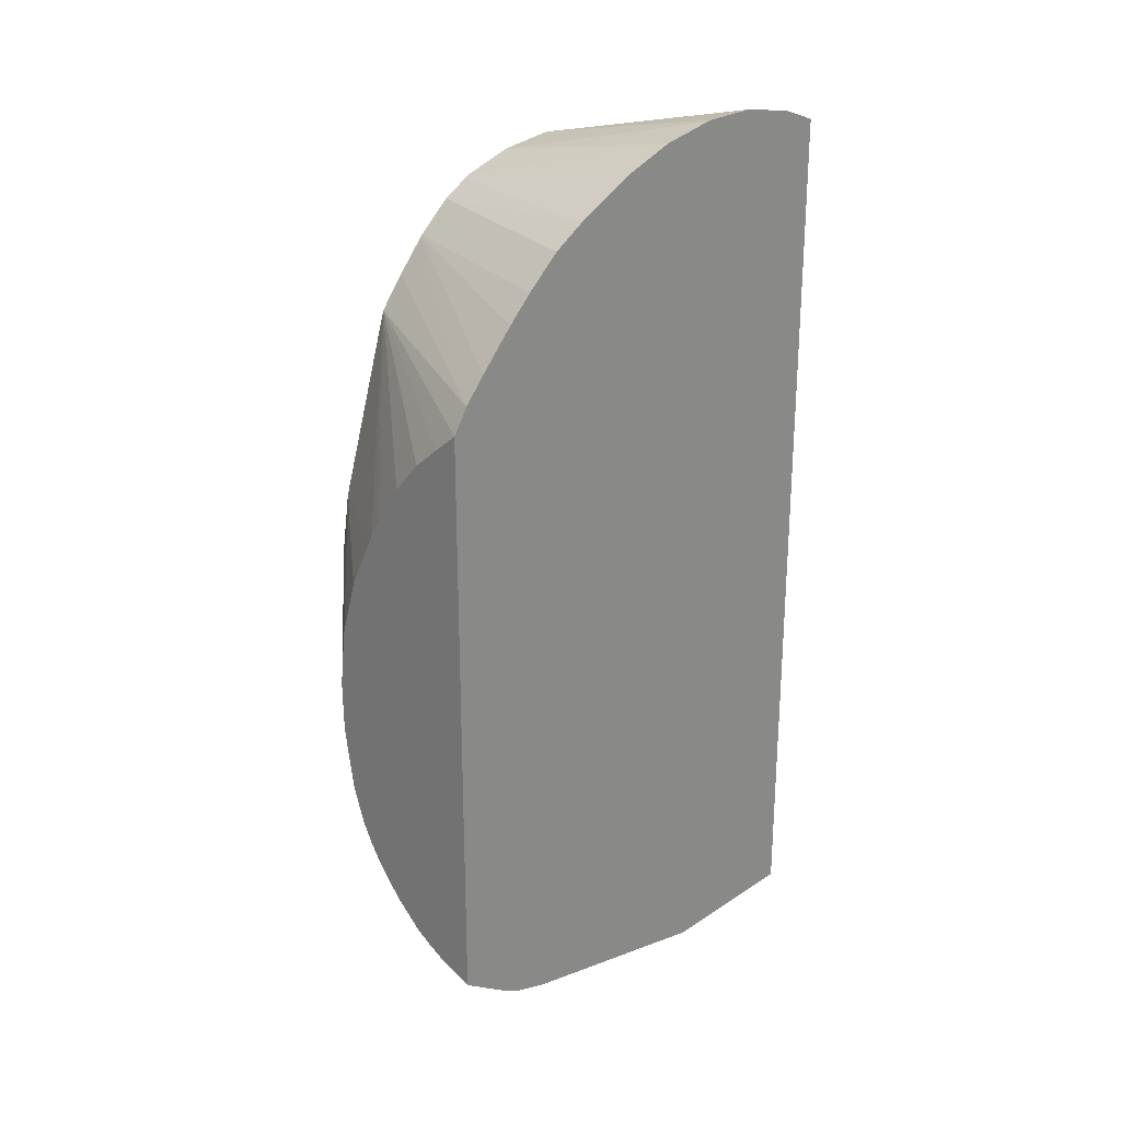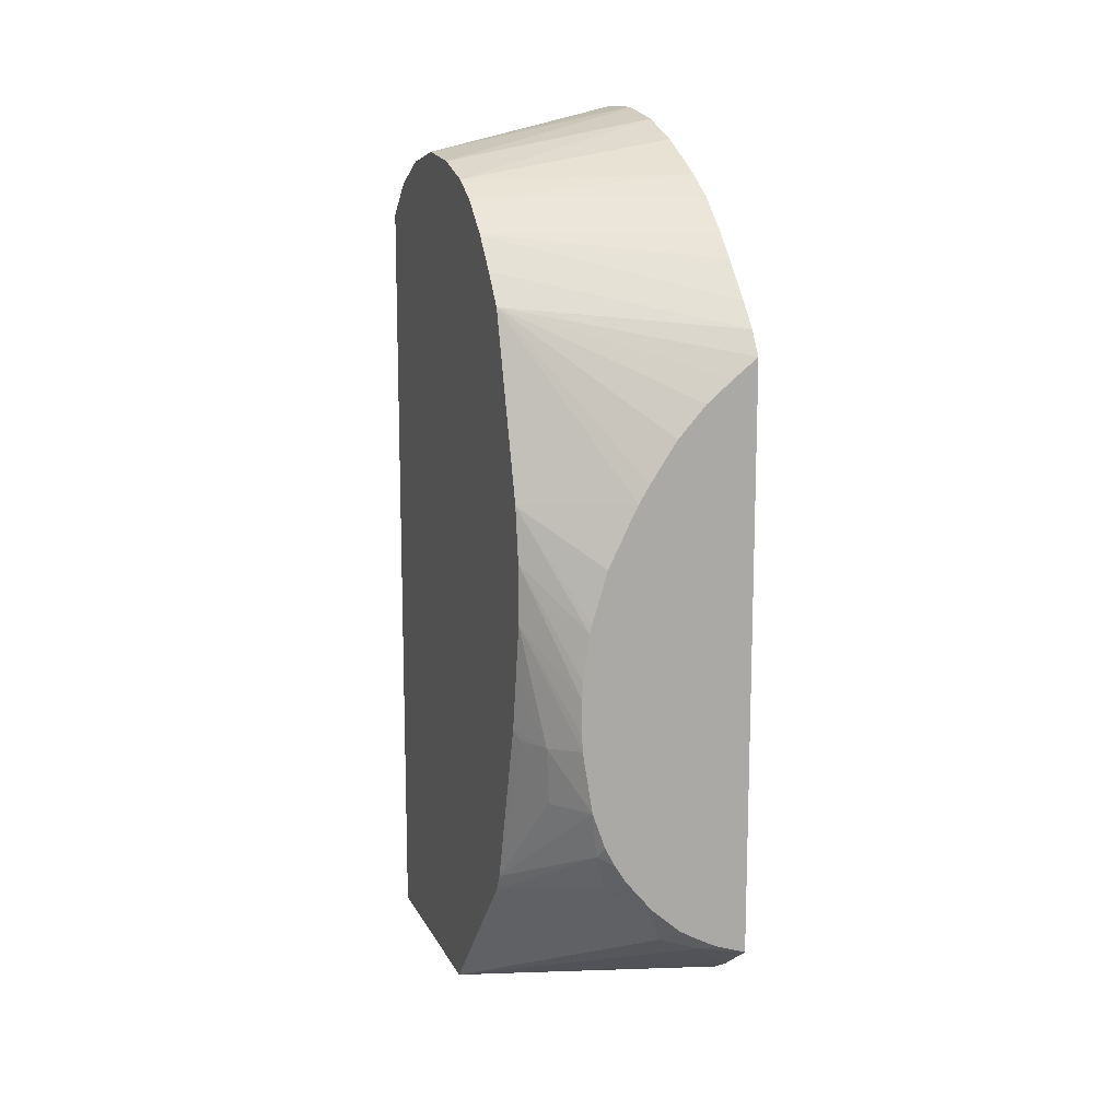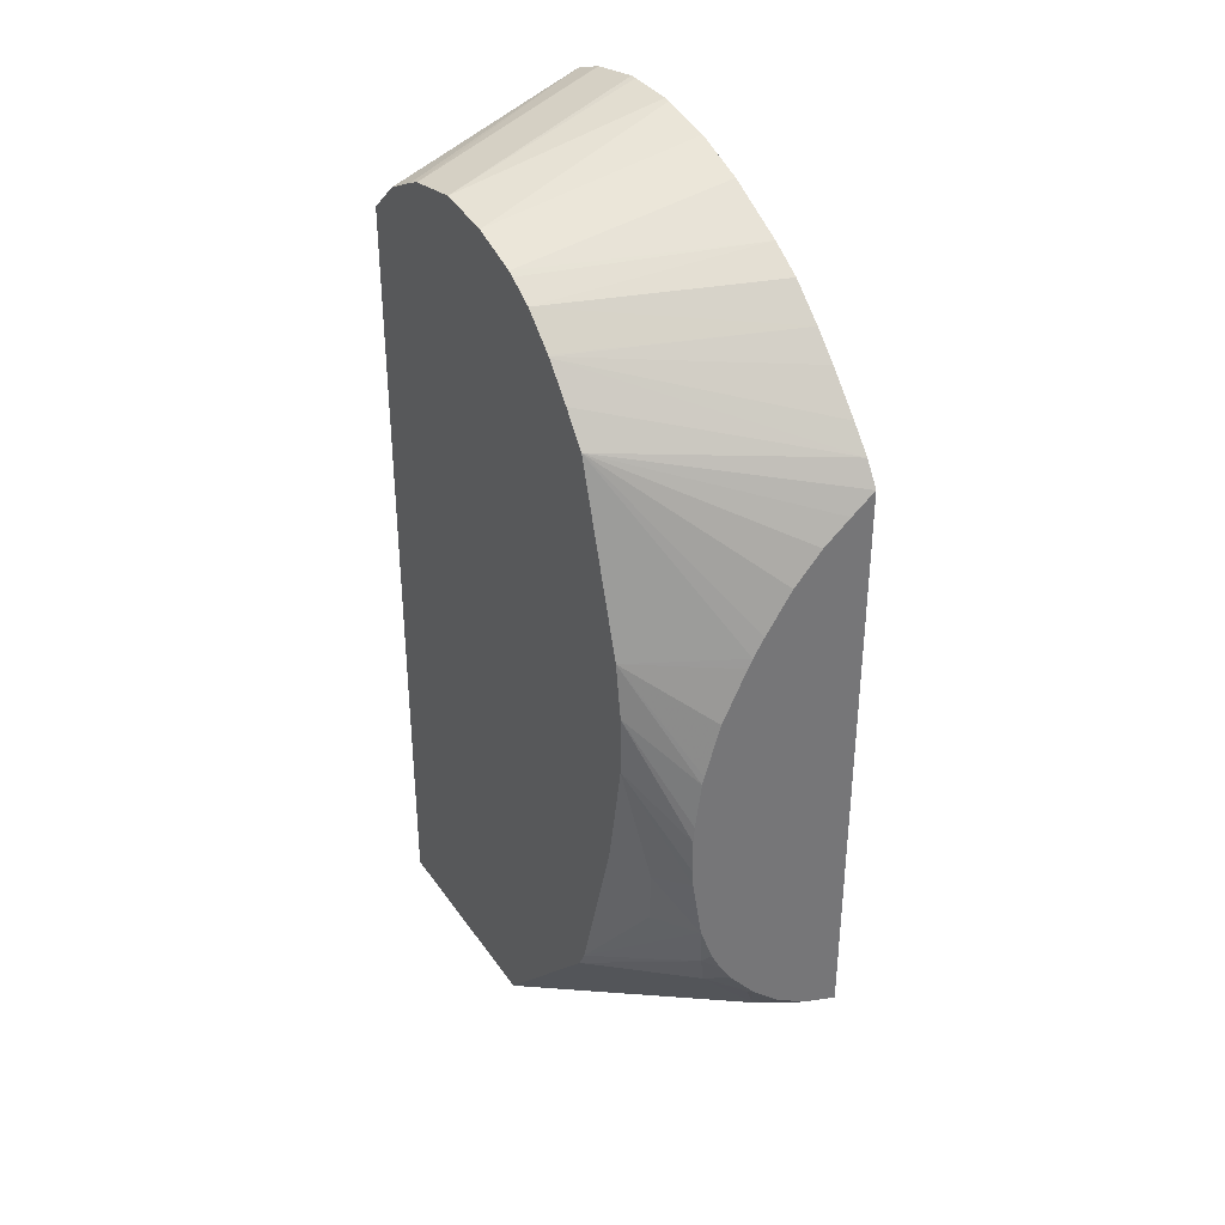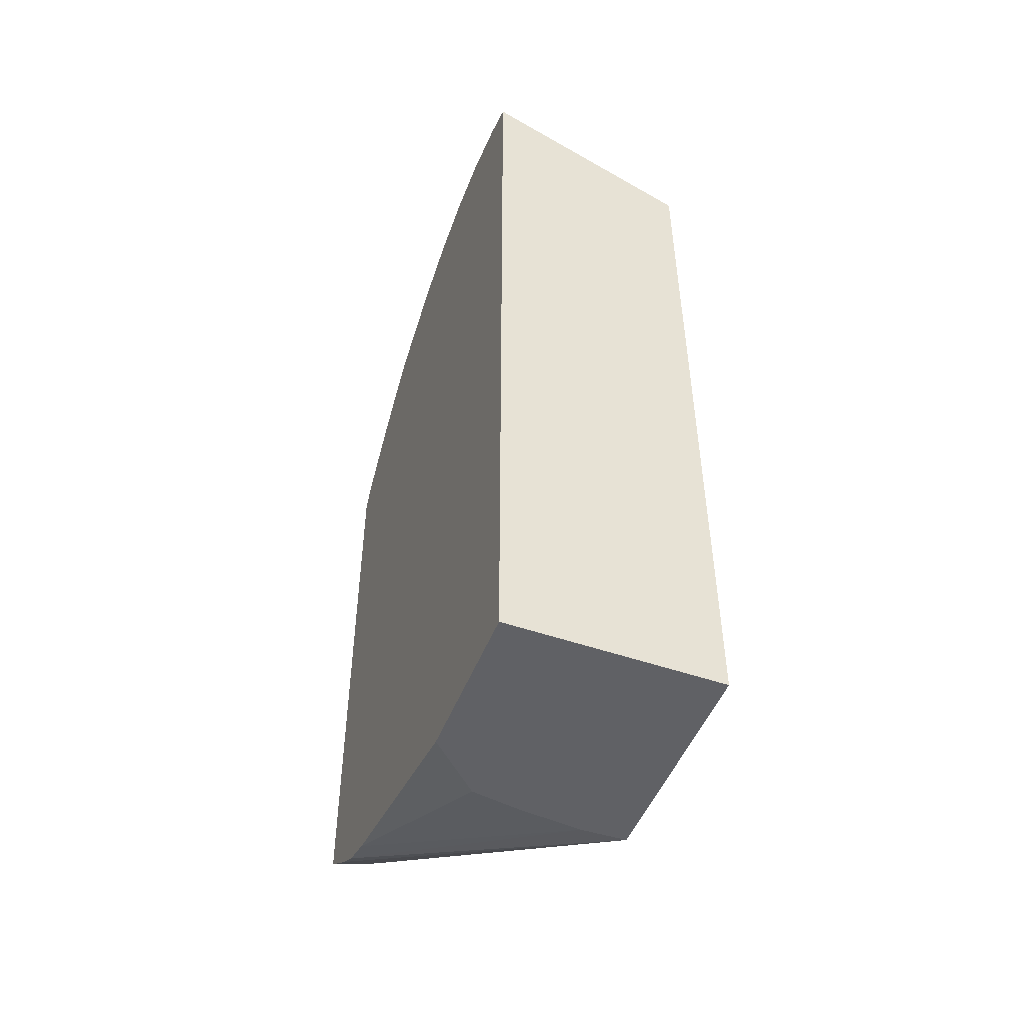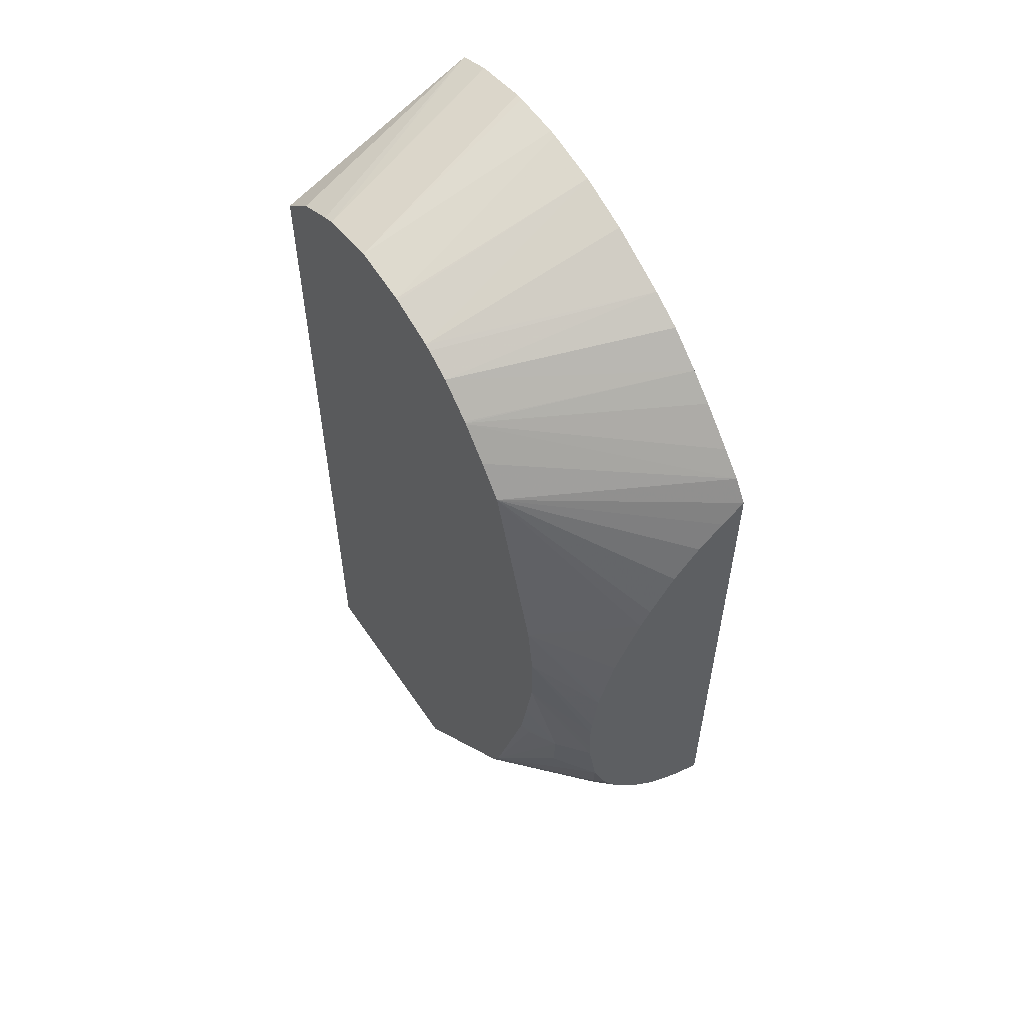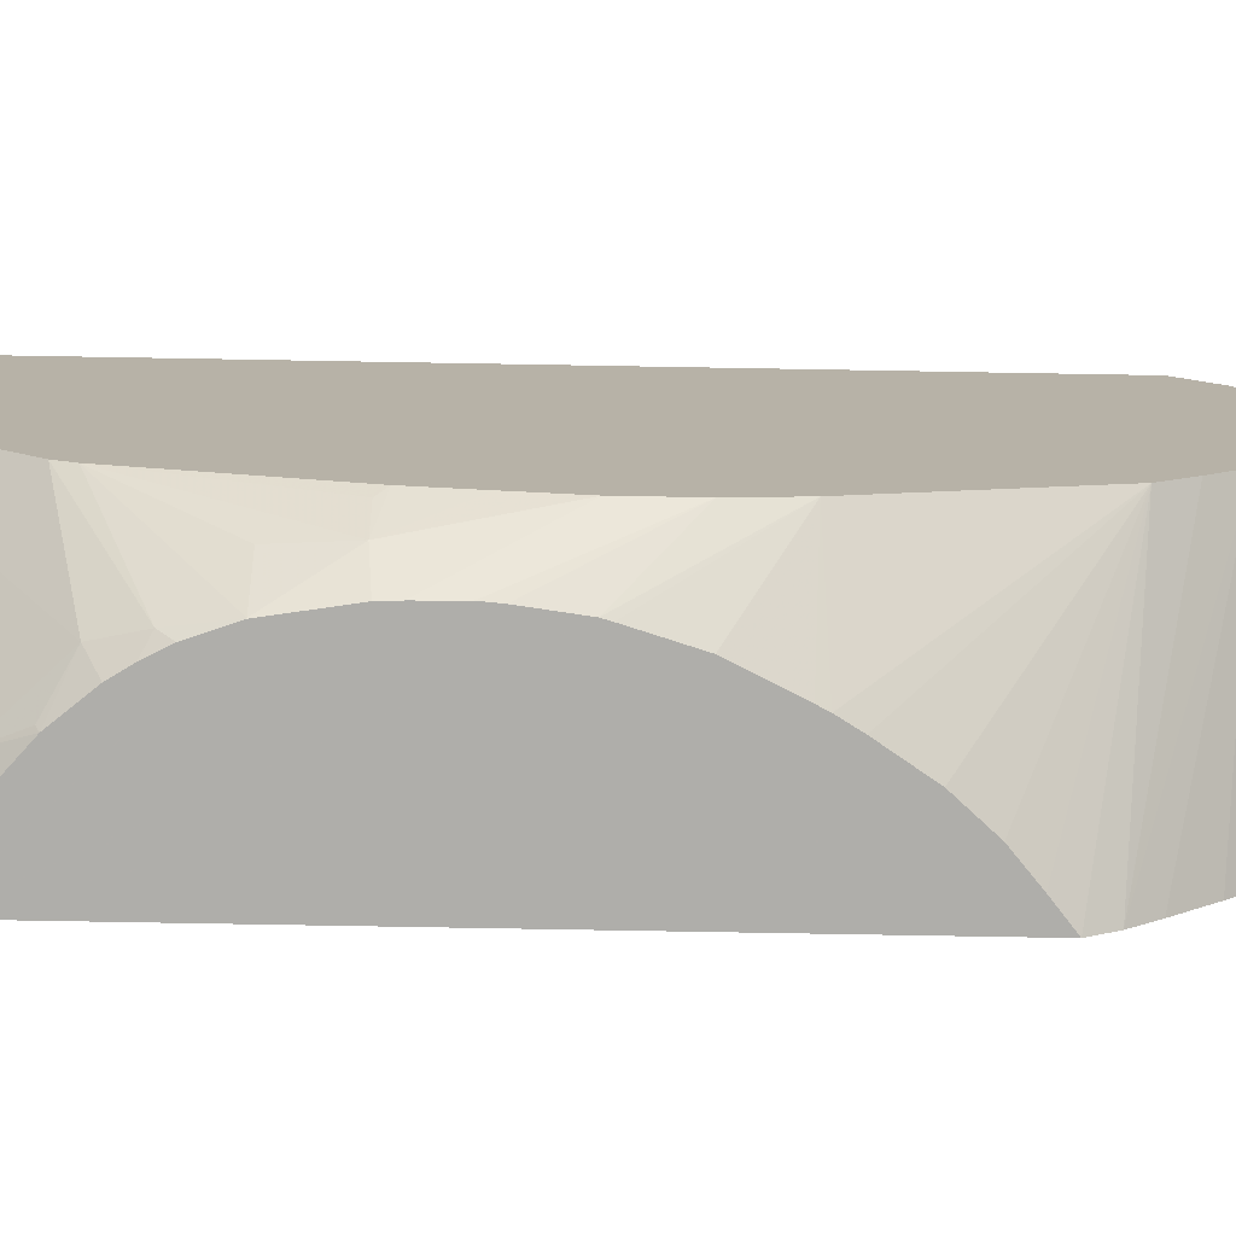
<metadata>
{"format":"obj","ext":"obj","renderer":"f3d","projection":"perspective","resolution":1024,"background":"white","views":[{"elev":24.9,"azim":43.2,"up":"+Z"},{"elev":13.1,"azim":-18.5,"up":"+Z"},{"elev":35.1,"azim":-30.0,"up":"+Z"},{"elev":-49.4,"azim":159.0,"up":"+Z"},{"elev":56.2,"azim":-33.6,"up":"+Z"},{"elev":-77.6,"azim":-91.0,"up":"+Y"}]}
</metadata>
<code>
v 0.03226 0.01154 0.003203
v 0.03226 0.00842 0.003203
v 0.03226 0.001852 0.005382
v 0.03165 0.001852 0.005586
v 0.03141 0.00205 0.005492
v 0.03226 0.001873 0.005365
v 0.03226 0.001852 0.01673
v 0.03126 0.001852 0.005791
v 0.02808 0.007151 0.003203
v 0.03226 0.002796 0.004739
v 0.03065 0.002275 0.005681
v 0.03226 0.002147 0.01719
v 0.02808 0.004056 0.01753
v 0.0318 0.001852 0.01636
v 0.03093 0.001852 0.005981
v 0.02808 0.01154 0.003203
v 0.02898 0.00712 0.003203
v 0.03226 0.003274 0.004472
v 0.02953 0.002298 0.006842
v 0.02808 0.004322 0.006236
v 0.03034 0.001852 0.006493
v 0.03029 0.001943 0.006437
v 0.03226 0.002564 0.01766
v 0.02808 0.005071 0.01875
v 0.02808 0.004536 0.01813
v 0.02808 0.00297 0.01409
v 0.03001 0.001852 0.0142
v 0.03022 0.001852 0.01455
v 0.03074 0.001852 0.01533
v 0.03128 0.001852 0.01593
v 0.02808 0.01154 0.01878
v 0.03011 0.007233 0.003203
v 0.03226 0.003983 0.00424
v 0.02983 0.001852 0.007109
v 0.02932 0.002043 0.0076
v 0.02808 0.004142 0.006578
v 0.03226 0.003222 0.01836
v 0.02808 0.005091 0.01877
v 0.02808 0.002812 0.01305
v 0.0291 0.001852 0.01192
v 0.02914 0.001852 0.01207
v 0.02944 0.001852 0.01305
v 0.02992 0.001852 0.01403
v 0.03226 0.01154 0.02056
v 0.02808 0.01078 0.01943
v 0.03023 0.007245 0.003203
v 0.0312 0.007402 0.003203
v 0.02962 0.001852 0.007446
v 0.02942 0.001852 0.007831
v 0.02917 0.001852 0.008515
v 0.02917 0.001861 0.008515
v 0.0286 0.002659 0.008515
v 0.0285 0.002473 0.00965
v 0.02818 0.003041 0.00965
v 0.02808 0.003187 0.009825
v 0.03226 0.003709 0.01884
v 0.02808 0.005113 0.01879
v 0.02808 0.002811 0.01193
v 0.02895 0.001852 0.01072
v 0.02898 0.001852 0.01103
v 0.02808 0.00997 0.01984
v 0.02808 0.009714 0.01994
v 0.03226 0.01082 0.02082
v 0.02917 0.001852 0.008526
v 0.02917 0.001852 0.008559
v 0.02898 0.001852 0.009722
v 0.02808 0.002996 0.01087
v 0.02808 0.005747 0.01935
v 0.03226 0.004373 0.01942
v 0.02897 0.001852 0.01004
v 0.02808 0.008513 0.02016
v 0.03226 0.009648 0.02104
v 0.03226 0.01081 0.02082
v 0.03226 0.005013 0.01981
v 0.02808 0.006263 0.01964
v 0.02808 0.008381 0.02015
v 0.03226 0.008513 0.02103
v 0.03226 0.009503 0.02104
v 0.02808 0.006383 0.01971
v 0.03226 0.006244 0.02043
v 0.03226 0.008385 0.02101
v 0.02808 0.007378 0.02002
v 0.02808 0.007326 0.02
v 0.03226 0.007294 0.0208
f 5 11 9
f 8 15 11
f 19 22 21
f 19 21 34
f 79 84 83
f 81 82 84
f 82 83 84
f 3 60 59
f 3 59 70
f 3 70 66
f 3 66 65
f 3 65 64
f 58 70 59
f 62 71 72
f 62 72 73
f 19 35 20
f 20 35 36
f 23 37 24
f 24 37 38
f 26 39 40
f 3 72 78
f 3 78 77
f 3 77 81
f 13 27 28
f 13 28 29
f 36 52 53
f 36 53 54
f 4 8 5
f 5 9 10
f 5 10 6
f 39 60 40
f 44 45 61
f 44 61 62
f 9 58 39
f 9 39 26
f 9 16 1
f 9 1 2
f 9 2 47
f 9 20 36
f 3 74 69
f 3 69 56
f 53 66 58
f 53 58 67
f 53 67 55
f 53 55 54
f 56 68 57
f 19 34 35
f 9 47 46
f 9 46 32
f 9 76 71
f 9 71 62
f 9 62 61
f 9 61 45
f 9 45 31
f 3 10 18
f 3 18 33
f 3 33 2
f 71 76 77
f 71 77 78
f 71 78 72
f 74 79 75
f 74 80 79
f 3 49 48
f 3 63 73
f 3 73 72
f 13 30 14
f 16 31 44
f 16 44 1
f 17 32 33
f 17 33 18
f 26 40 41
f 26 41 42
f 26 42 43
f 39 58 59
f 39 59 60
f 3 81 84
f 3 84 80
f 3 80 74
f 26 43 27
f 31 45 44
f 32 46 33
f 33 46 47
f 33 47 2
f 3 12 7
f 3 7 14
f 3 14 30
f 3 56 37
f 3 37 23
f 3 23 12
f 9 26 13
f 9 13 25
f 9 25 24
f 3 30 29
f 3 29 28
f 3 4 5
f 3 2 1
f 3 1 44
f 3 21 15
f 3 15 8
f 3 8 4
f 3 28 27
f 3 27 43
f 3 43 42
f 3 48 34
f 3 34 21
f 3 42 41
f 3 41 40
f 3 40 60
f 3 64 50
f 3 50 49
f 9 36 55
f 9 55 67
f 9 67 58
f 62 73 63
f 68 69 74
f 68 74 75
f 56 69 68
f 58 66 70
f 51 65 53
f 51 53 52
f 53 65 66
f 9 79 83
f 9 83 82
f 9 82 76
f 34 48 35
f 35 48 49
f 35 49 50
f 9 11 19
f 9 19 20
f 9 31 16
f 11 15 21
f 11 21 22
f 76 81 77
f 76 82 81
f 79 80 84
f 9 32 17
f 9 17 18
f 9 18 10
f 3 5 6
f 3 6 10
f 35 50 51
f 35 51 36
f 36 51 52
f 9 24 38
f 9 38 57
f 9 57 68
f 9 68 75
f 9 75 79
f 11 22 19
f 12 23 24
f 12 24 25
f 12 25 13
f 13 26 27
f 36 54 55
f 37 56 38
f 38 56 57
f 44 62 63
f 50 64 51
f 51 64 65
f 7 12 13
f 7 13 14
f 3 44 63
f 13 29 30
f 5 8 11

</code>
